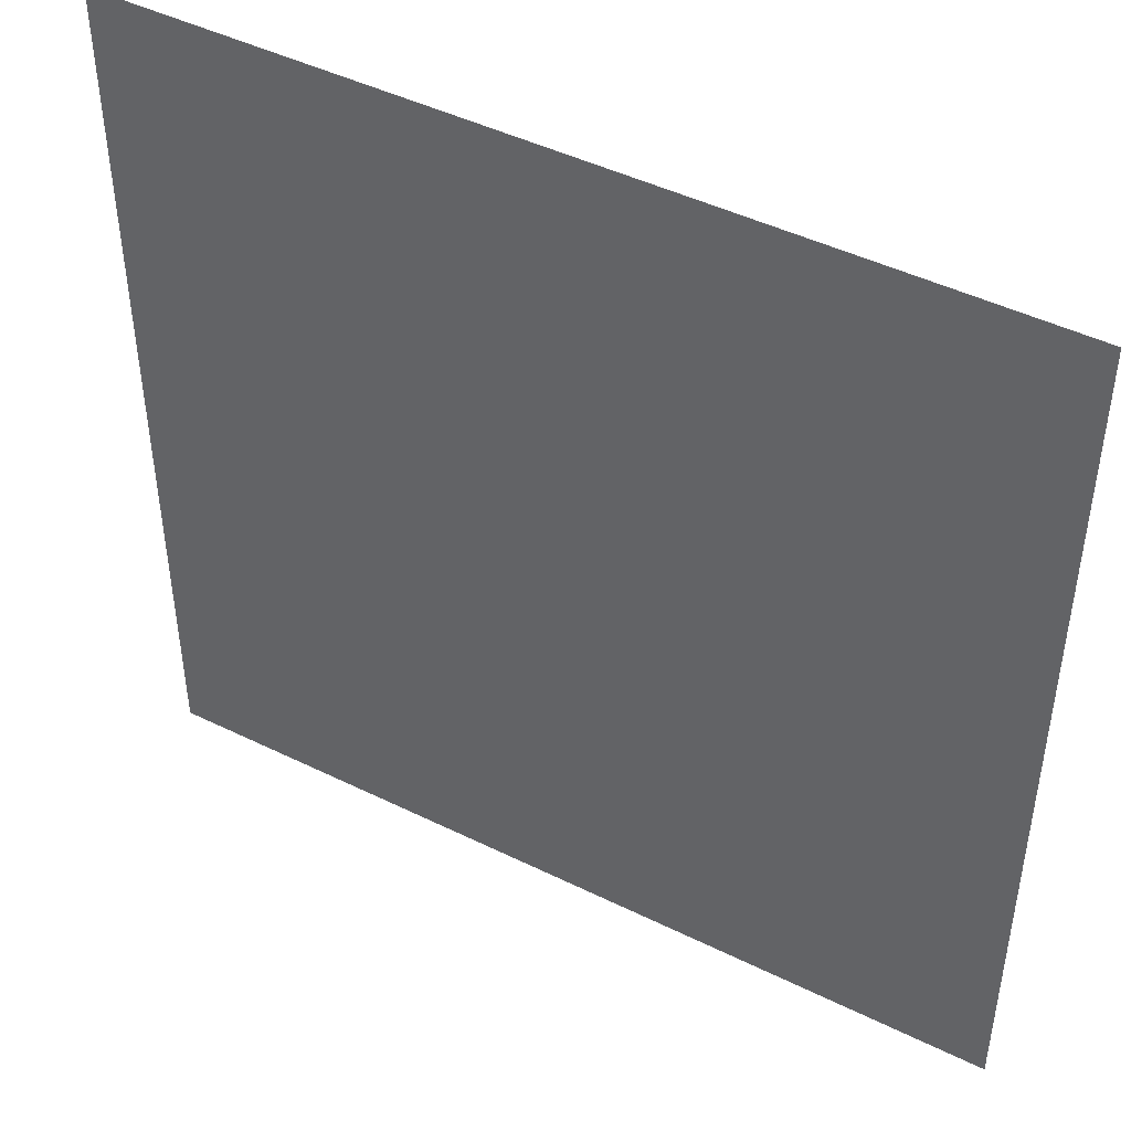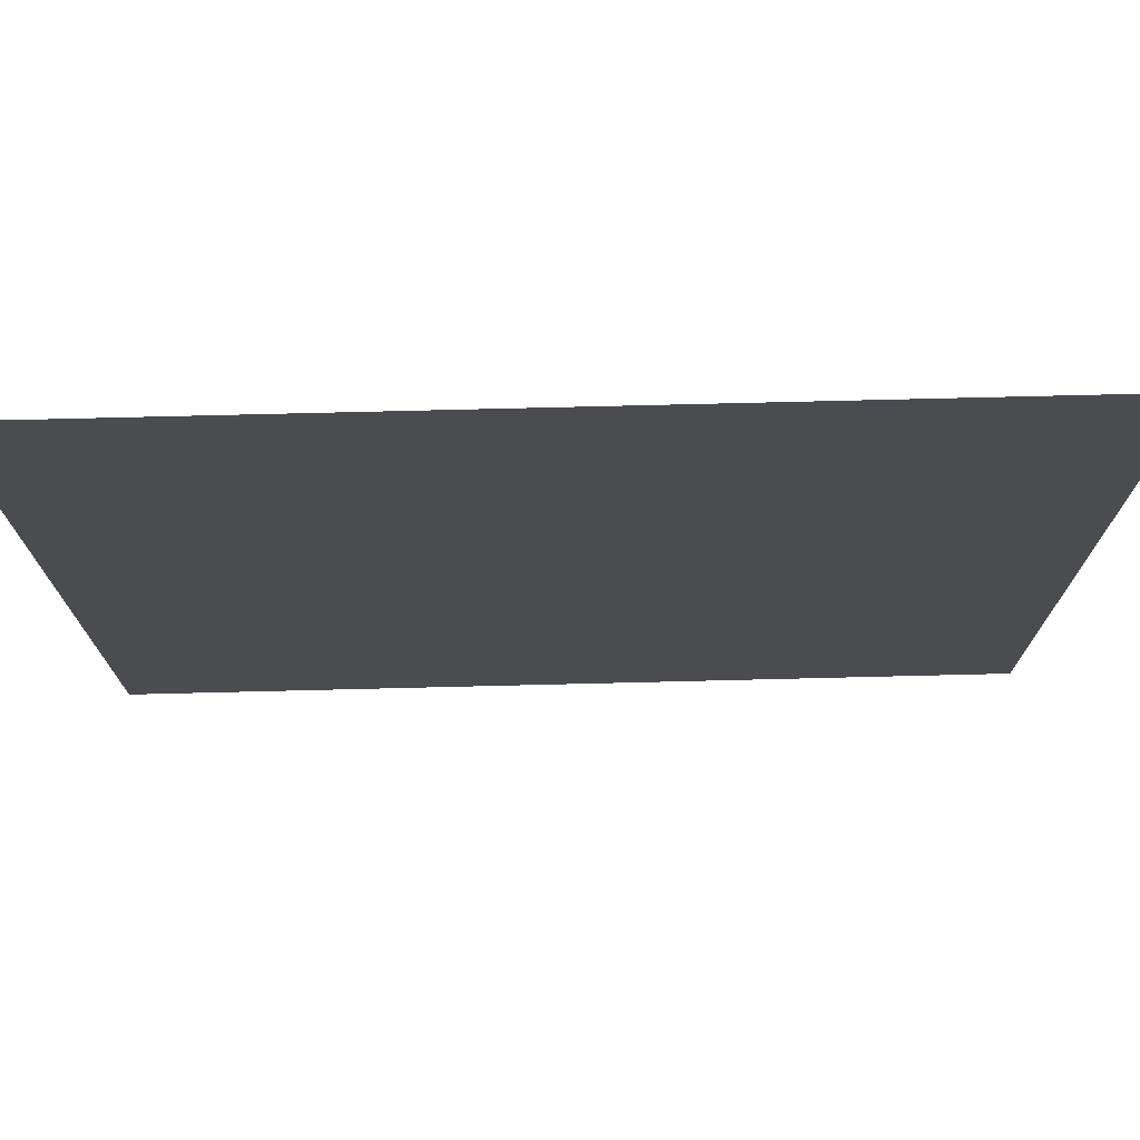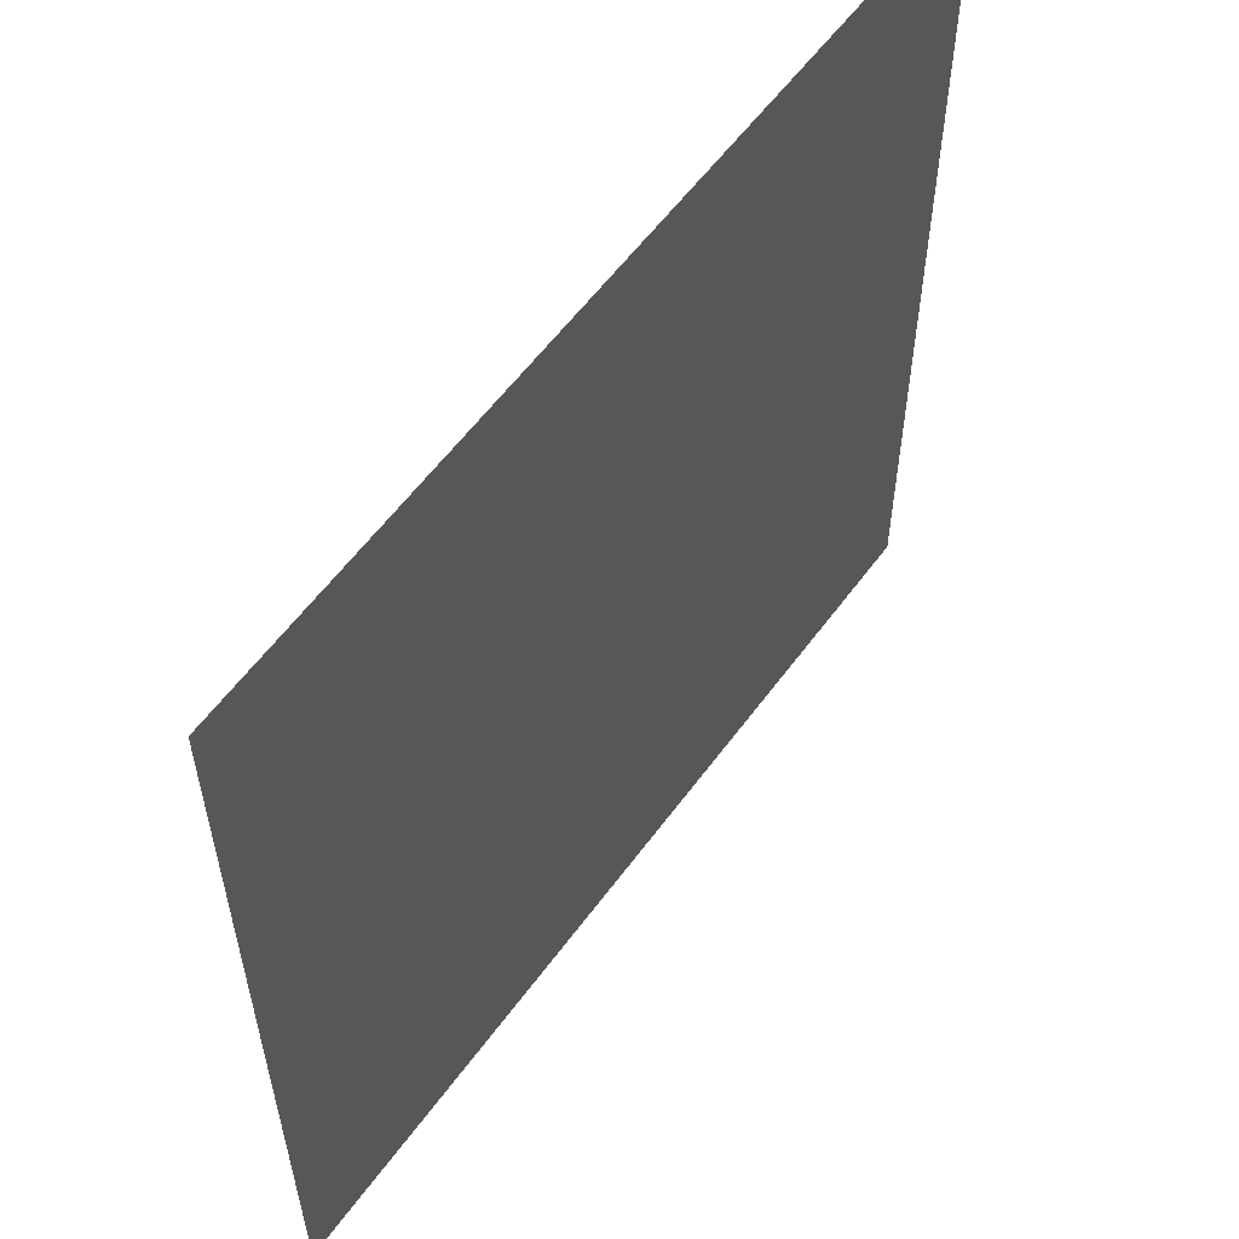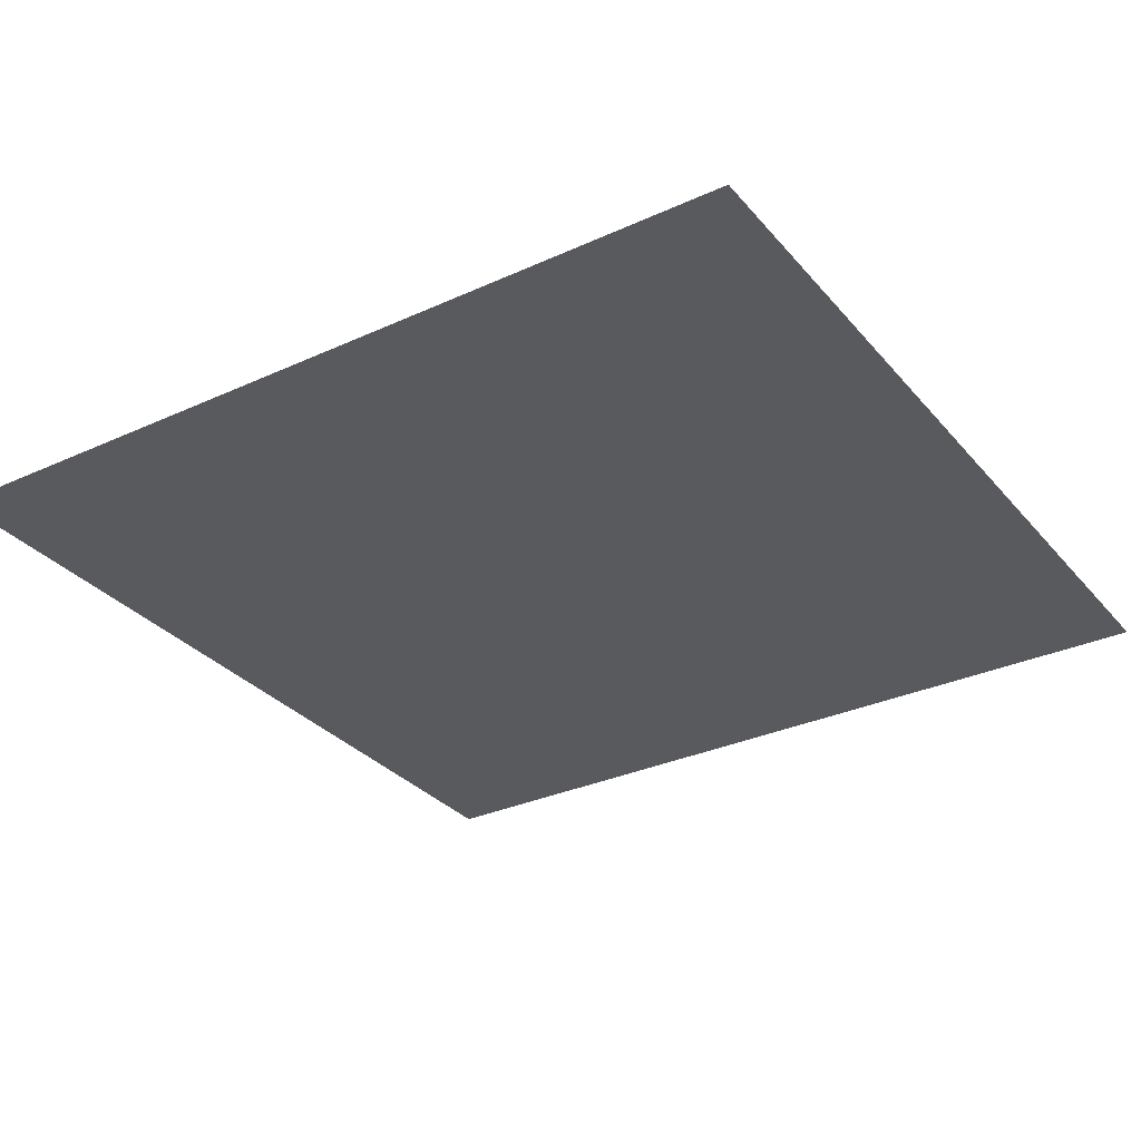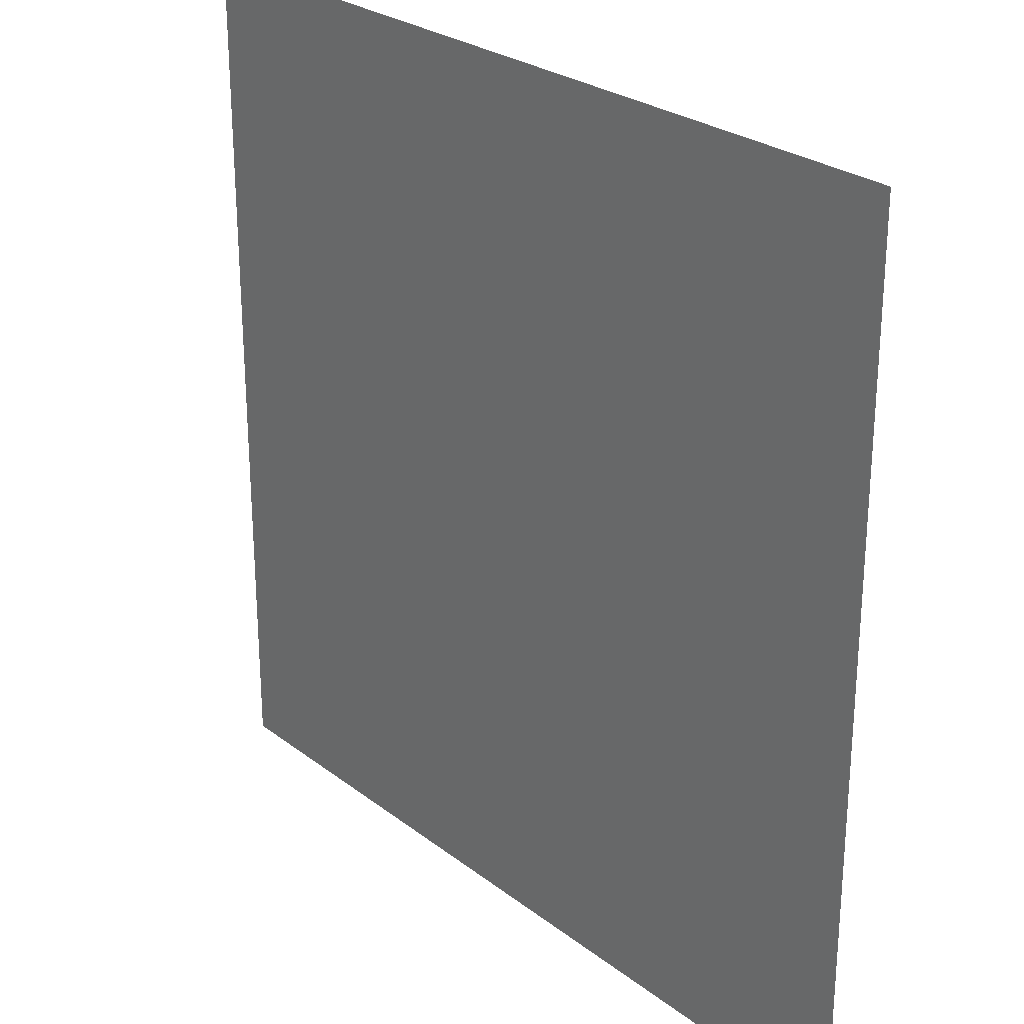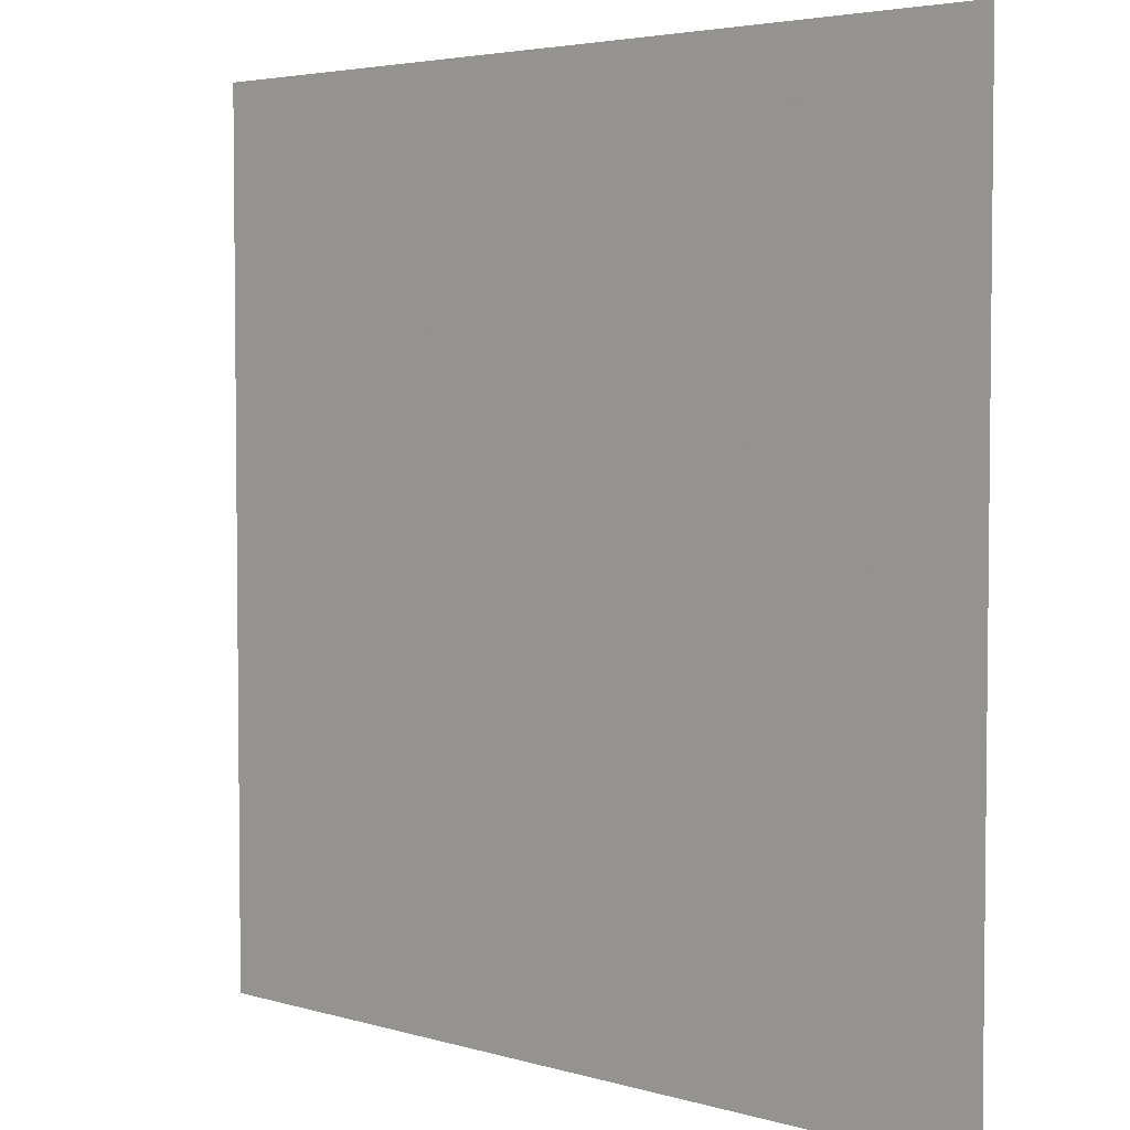
<metadata>
{"format":"obj","ext":"obj","renderer":"f3d","projection":"perspective","resolution":1024,"background":"white","views":[{"elev":46.0,"azim":29.4,"up":"+Y"},{"elev":75.0,"azim":-1.4,"up":"+Y"},{"elev":58.1,"azim":125.9,"up":"+Y"},{"elev":-31.3,"azim":33.0,"up":"+Z"},{"elev":26.5,"azim":49.8,"up":"+Y"},{"elev":4.0,"azim":-136.0,"up":"+Y"}]}
</metadata>
<code>
g Plane01
v -640 -512 0
v -640 -640 0
v -512 -512 0
v -512 -640 0
v -384 -512 0
v -384 -640 0
v -256 -512 0
v -256 -640 0
v -128 -512 0
v -128 -640 0
v 0 -512 0
v 0 -640 0
v 128 -512 0
v 128 -640 0
v 256 -512 0
v 256 -640 0
v 384 -512 0
v 384 -640 0
v 512 -512 0
v 512 -640 0
v 640 -512 0
v 640 -640 0
v -640 -384 0
v -512 -384 0
v -384 -384 0
v -256 -384 0
v -128 -384 0
v 0 -384 0
v 128 -384 0
v 256 -384 0
v 384 -384 0
v 512 -384 0
v 640 -384 0
v -640 -256 0
v -512 -256 0
v -384 -256 0
v -256 -256 0
v -128 -256 0
v 0 -256 0
v 128 -256 0
v 256 -256 0
v 384 -256 0
v 512 -256 0
v 640 -256 0
v -640 -128 0
v -512 -128 0
v -384 -128 0
v -256 -128 0
v -128 -128 0
v 0 -128 0
v 128 -128 0
v 256 -128 0
v 384 -128 0
v 512 -128 0
v 640 -128 0
v -640 0 0
v -512 0 0
v -384 0 0
v -256 0 0
v -128 0 0
v 0 0 0
v 128 0 0
v 256 0 0
v 384 0 0
v 512 0 0
v 640 0 0
v -640 128 0
v -512 128 0
v -384 128 0
v -256 128 0
v -128 128 0
v 0 128 0
v 128 128 0
v 256 128 0
v 384 128 0
v 512 128 0
v 640 128 0
v -640 256 0
v -512 256 0
v -384 256 0
v -256 256 0
v -128 256 0
v 0 256 0
v 128 256 0
v 256 256 0
v 384 256 0
v 512 256 0
v 640 256 0
v -640 384 0
v -512 384 0
v -384 384 0
v -256 384 0
v -128 384 0
v 0 384 0
v 128 384 0
v 256 384 0
v 384 384 0
v 512 384 0
v 640 384 0
v -640 512 0
v -512 512 0
v -384 512 0
v -256 512 0
v -128 512 0
v 0 512 0
v 128 512 0
v 256 512 0
v 384 512 0
v 512 512 0
v 640 512 0
v -640 640 0
v -512 640 0
v -384 640 0
v -256 640 0
v -128 640 0
v 0 640 0
v 128 640 0
v 256 640 0
v 384 640 0
v 512 640 0
v 640 640 0
f 1 2 3
f 4 3 2
f 3 4 5
f 6 5 4
f 5 6 7
f 8 7 6
f 7 8 9
f 10 9 8
f 9 10 11
f 12 11 10
f 11 12 13
f 14 13 12
f 13 14 15
f 16 15 14
f 15 16 17
f 18 17 16
f 17 18 19
f 20 19 18
f 19 20 21
f 22 21 20
f 23 1 24
f 3 24 1
f 24 3 25
f 5 25 3
f 25 5 26
f 7 26 5
f 26 7 27
f 9 27 7
f 27 9 28
f 11 28 9
f 28 11 29
f 13 29 11
f 29 13 30
f 15 30 13
f 30 15 31
f 17 31 15
f 31 17 32
f 19 32 17
f 32 19 33
f 21 33 19
f 34 23 35
f 24 35 23
f 35 24 36
f 25 36 24
f 36 25 37
f 26 37 25
f 37 26 38
f 27 38 26
f 38 27 39
f 28 39 27
f 39 28 40
f 29 40 28
f 40 29 41
f 30 41 29
f 41 30 42
f 31 42 30
f 42 31 43
f 32 43 31
f 43 32 44
f 33 44 32
f 45 34 46
f 35 46 34
f 46 35 47
f 36 47 35
f 47 36 48
f 37 48 36
f 48 37 49
f 38 49 37
f 49 38 50
f 39 50 38
f 50 39 51
f 40 51 39
f 51 40 52
f 41 52 40
f 52 41 53
f 42 53 41
f 53 42 54
f 43 54 42
f 54 43 55
f 44 55 43
f 56 45 57
f 46 57 45
f 57 46 58
f 47 58 46
f 58 47 59
f 48 59 47
f 59 48 60
f 49 60 48
f 60 49 61
f 50 61 49
f 61 50 62
f 51 62 50
f 62 51 63
f 52 63 51
f 63 52 64
f 53 64 52
f 64 53 65
f 54 65 53
f 65 54 66
f 55 66 54
f 67 56 68
f 57 68 56
f 68 57 69
f 58 69 57
f 69 58 70
f 59 70 58
f 70 59 71
f 60 71 59
f 71 60 72
f 61 72 60
f 72 61 73
f 62 73 61
f 73 62 74
f 63 74 62
f 74 63 75
f 64 75 63
f 75 64 76
f 65 76 64
f 76 65 77
f 66 77 65
f 78 67 79
f 68 79 67
f 79 68 80
f 69 80 68
f 80 69 81
f 70 81 69
f 81 70 82
f 71 82 70
f 82 71 83
f 72 83 71
f 83 72 84
f 73 84 72
f 84 73 85
f 74 85 73
f 85 74 86
f 75 86 74
f 86 75 87
f 76 87 75
f 87 76 88
f 77 88 76
f 89 78 90
f 79 90 78
f 90 79 91
f 80 91 79
f 91 80 92
f 81 92 80
f 92 81 93
f 82 93 81
f 93 82 94
f 83 94 82
f 94 83 95
f 84 95 83
f 95 84 96
f 85 96 84
f 96 85 97
f 86 97 85
f 97 86 98
f 87 98 86
f 98 87 99
f 88 99 87
f 100 89 101
f 90 101 89
f 101 90 102
f 91 102 90
f 102 91 103
f 92 103 91
f 103 92 104
f 93 104 92
f 104 93 105
f 94 105 93
f 105 94 106
f 95 106 94
f 106 95 107
f 96 107 95
f 107 96 108
f 97 108 96
f 108 97 109
f 98 109 97
f 109 98 110
f 99 110 98
f 111 100 112
f 101 112 100
f 112 101 113
f 102 113 101
f 113 102 114
f 103 114 102
f 114 103 115
f 104 115 103
f 115 104 116
f 105 116 104
f 116 105 117
f 106 117 105
f 117 106 118
f 107 118 106
f 118 107 119
f 108 119 107
f 119 108 120
f 109 120 108
f 120 109 121
f 110 121 109

</code>
